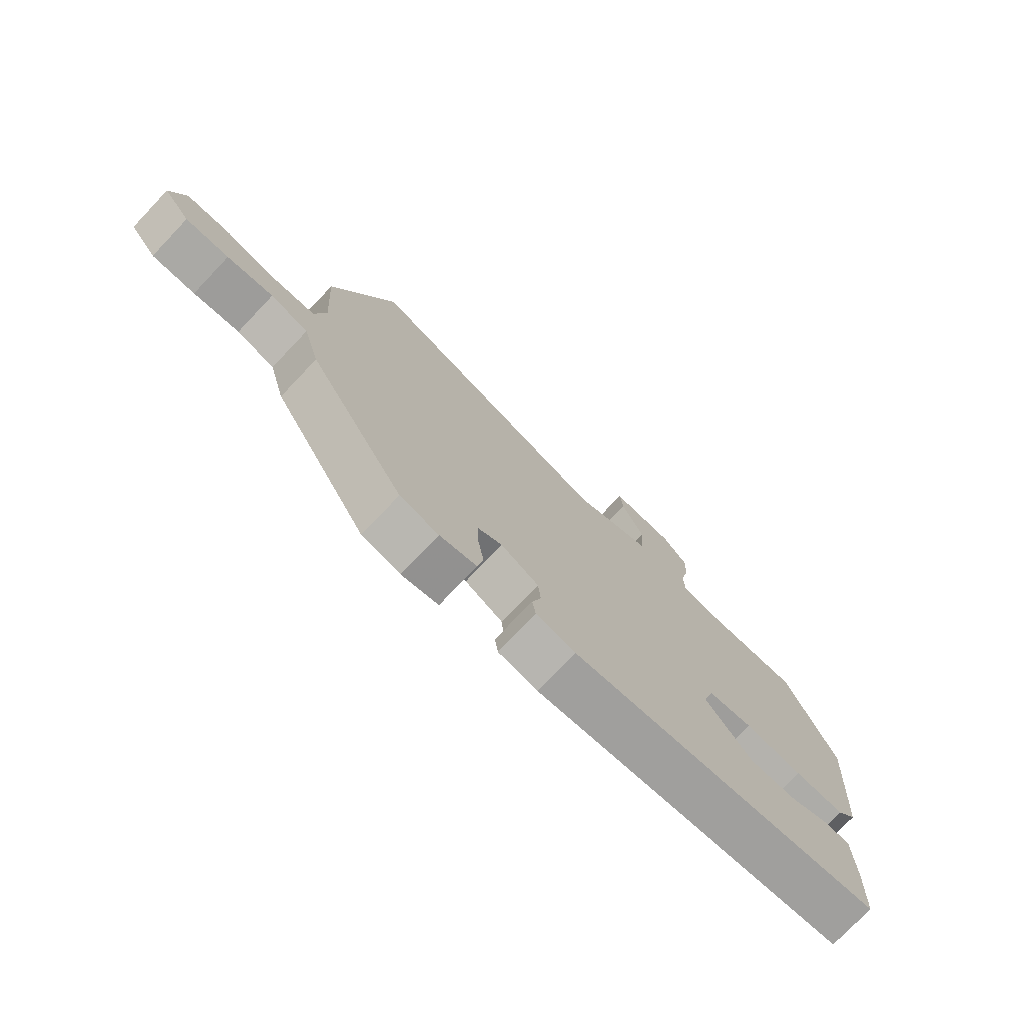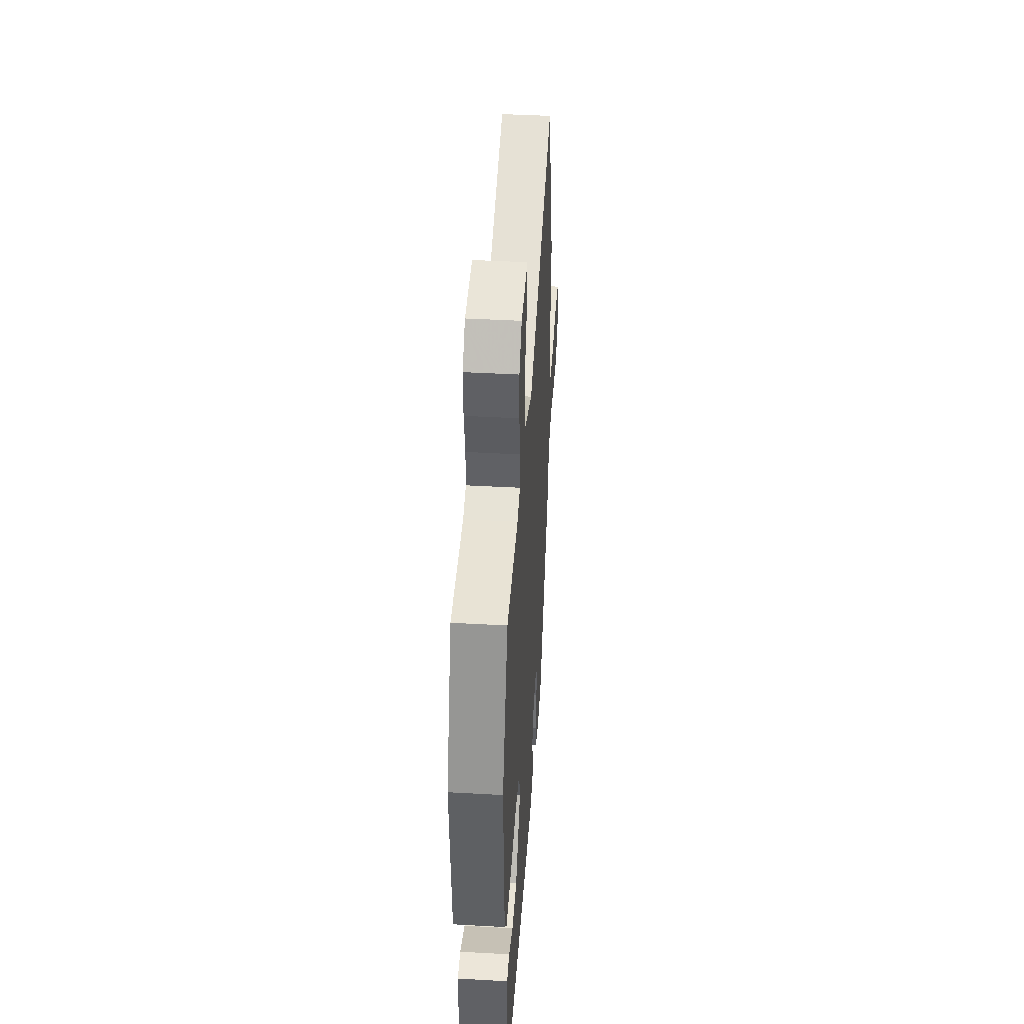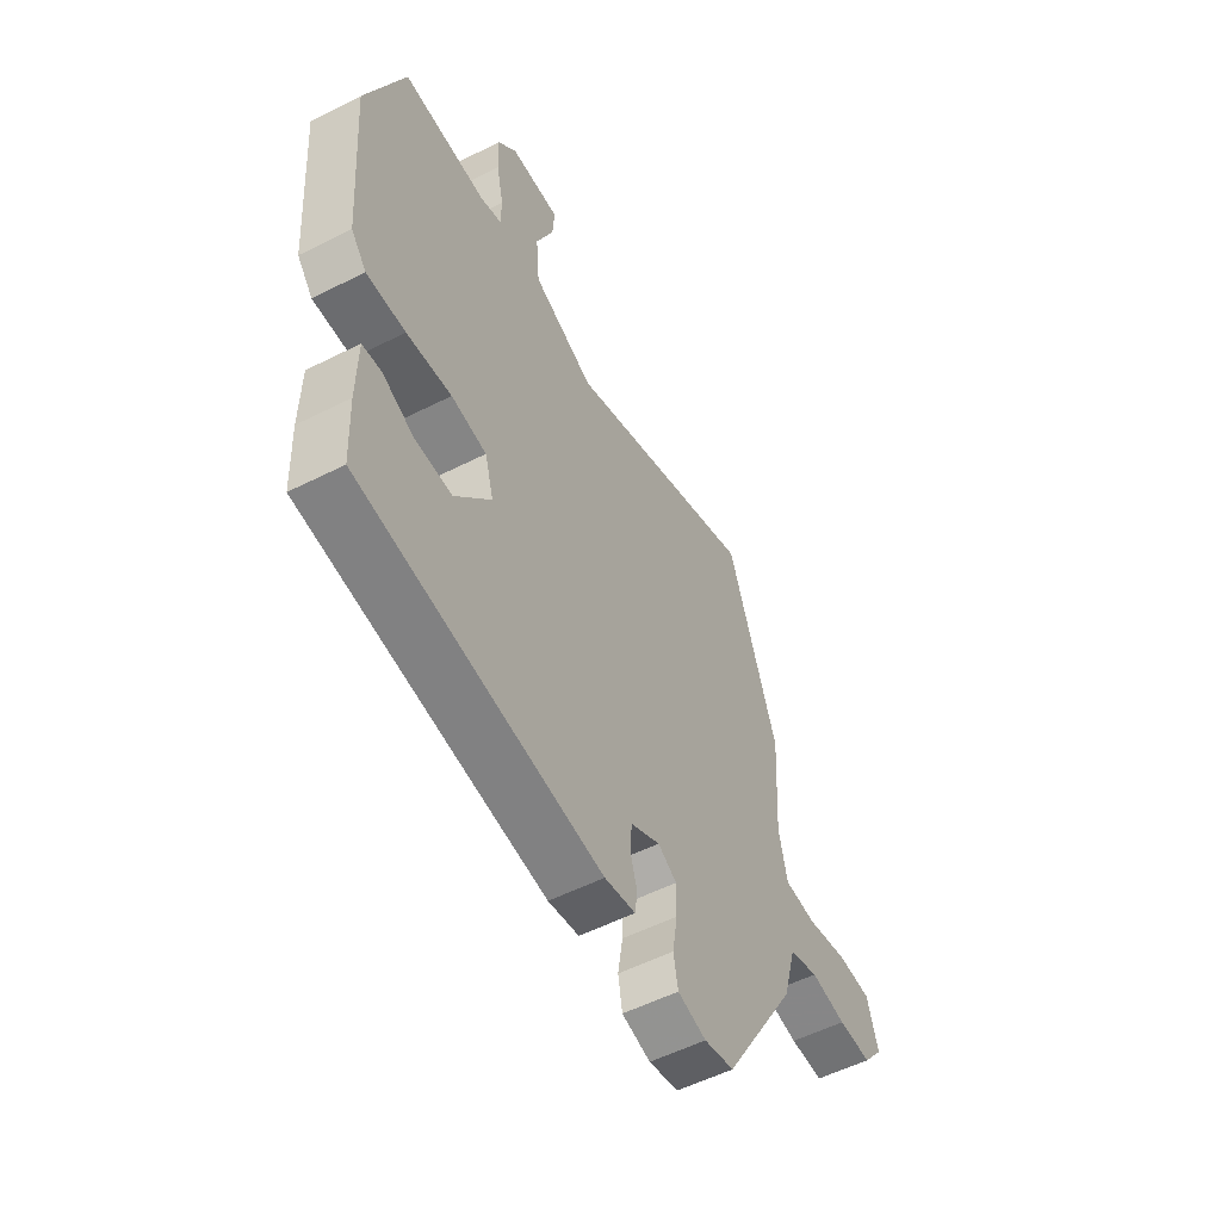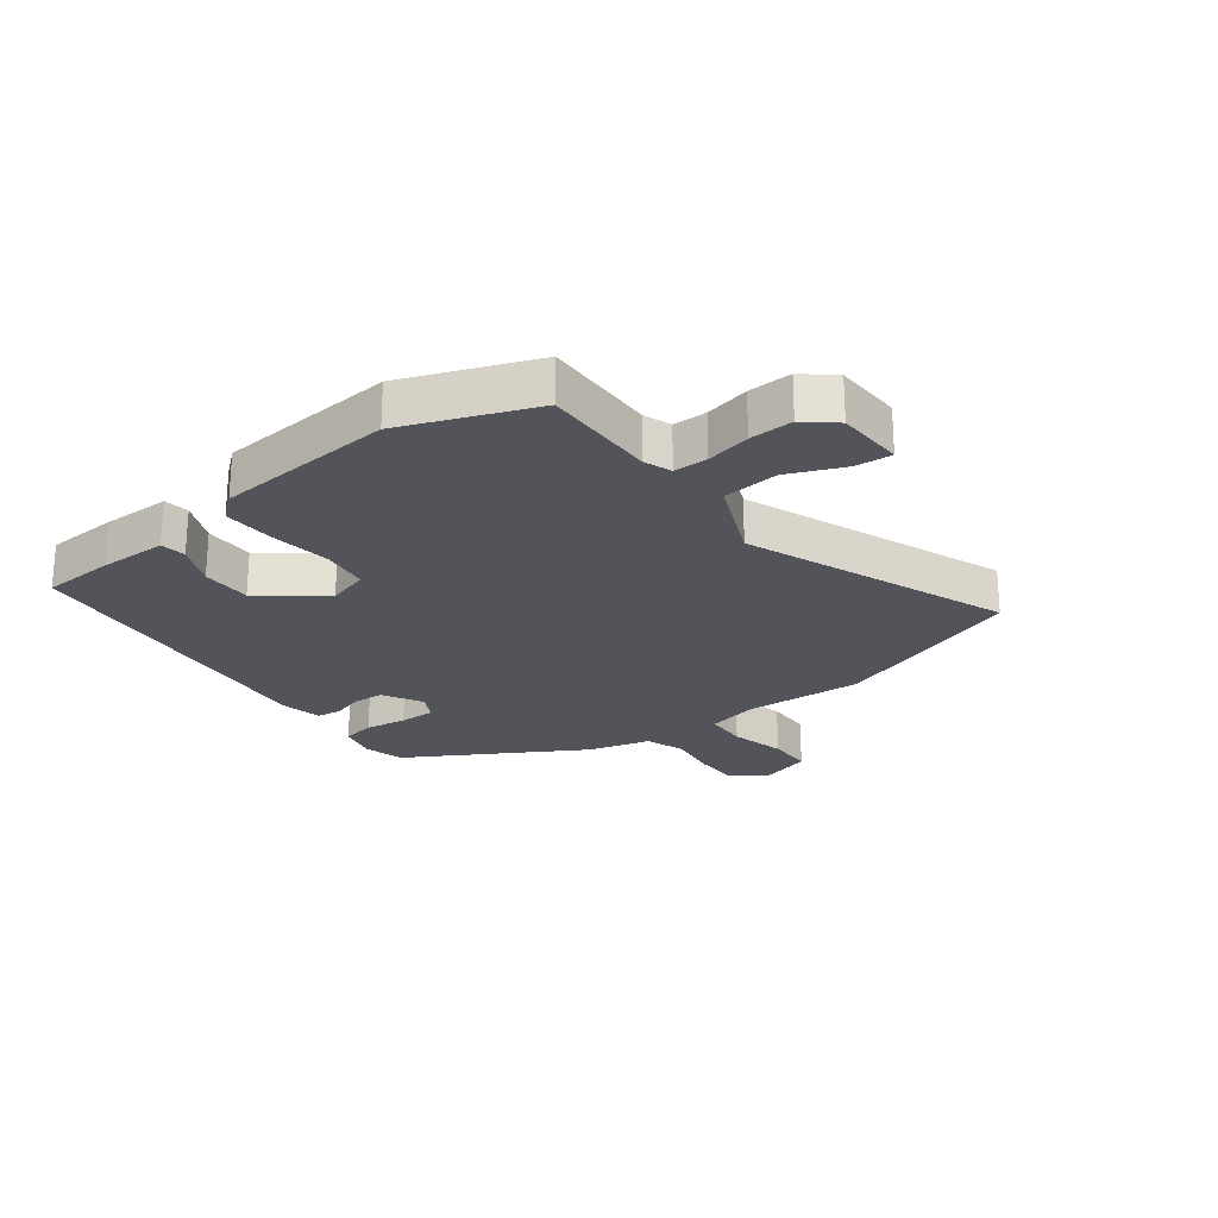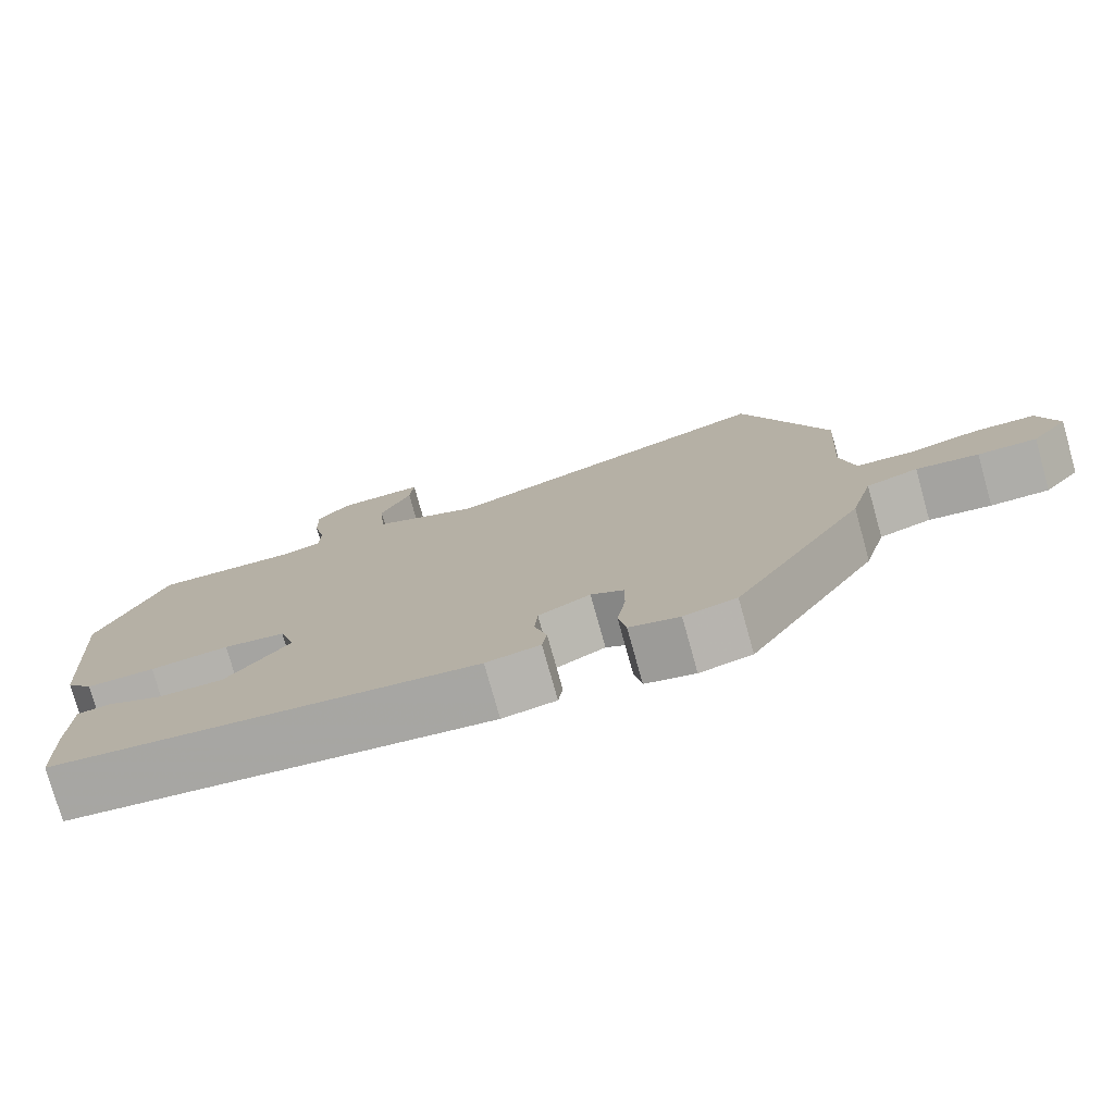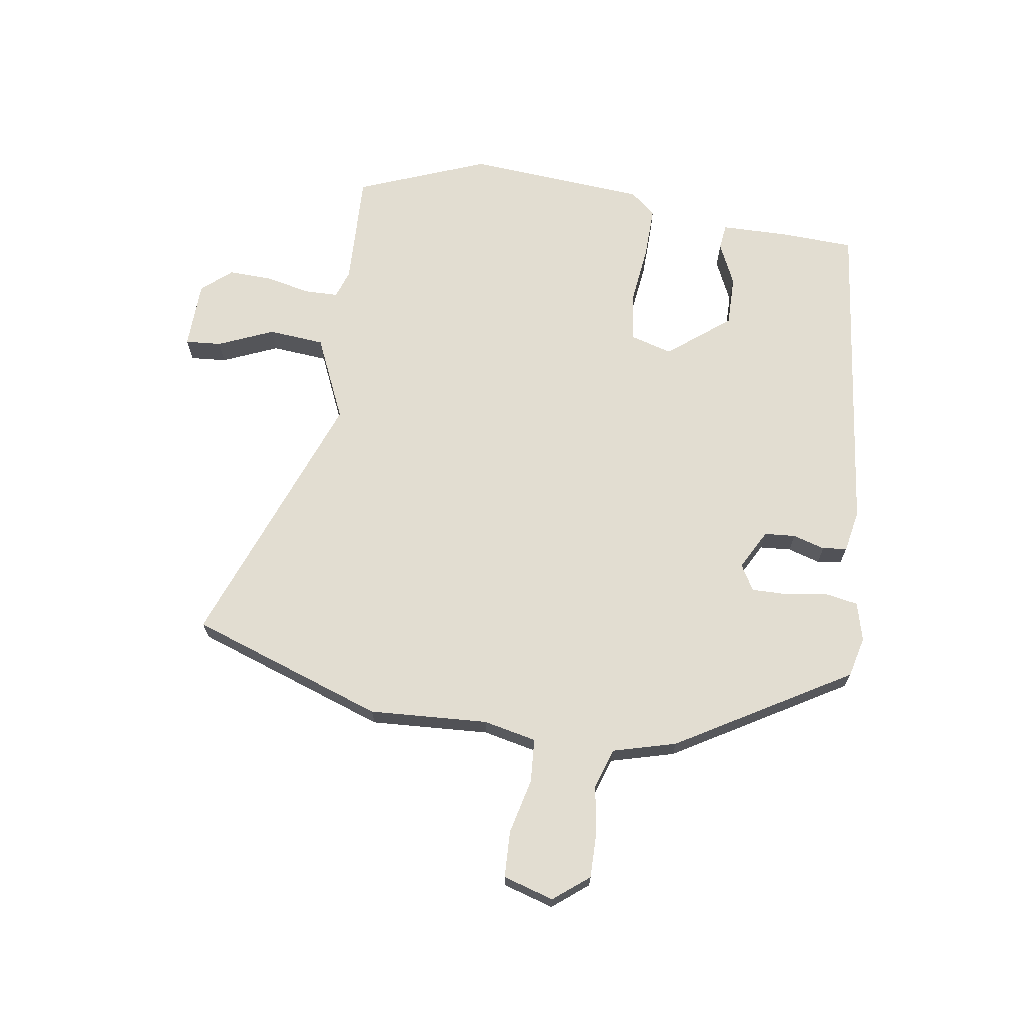
<metadata>
{"format":"obj","ext":"obj","renderer":"f3d","projection":"perspective","resolution":1024,"background":"white","views":[{"elev":-75.9,"azim":136.4,"up":"+Z"},{"elev":43.3,"azim":-86.2,"up":"+Z"},{"elev":-54.8,"azim":-61.9,"up":"+Z"},{"elev":-23.7,"azim":-52.3,"up":"+Y"},{"elev":-77.4,"azim":15.6,"up":"+Z"},{"elev":68.5,"azim":98.8,"up":"+Y"}]}
</metadata>
<code>
v 0.441 0.07 0.672
v 0.553 0.07 0.347
v 0.541 0.07 0.148
v 0.56 0.07 0.059
v 0.633 0.07 0.054
v 0.726 0.07 0.076
v 0.804 0.07 0.073
v 0.829 0.07 -0.012
v 0.782 0.07 -0.071
v 0.706 0.07 -0.07
v 0.625 0.07 -0.057
v 0.558 0.07 -0.079
v 0.529 0.07 -0.185
v 0.358 0.07 -0.473
v 0.29 0.07 -0.489
v 0.225 0.07 -0.472
v 0.215 0.07 -0.416
v 0.226 0.07 -0.346
v 0.227 0.07 -0.286
v 0.184 0.07 -0.261
v 0.117 0.07 -0.297
v 0.113 0.07 -0.349
v 0.129 0.07 -0.403
v 0.123 0.07 -0.444
v 0.053 0.07 -0.457
v -0.496 0.07 -0.39
v -0.501 0.07 -0.268
v -0.499 0.07 -0.153
v -0.456 0.07 -0.148
v -0.385 0.07 -0.181
v -0.301 0.07 -0.182
v -0.219 0.07 -0.079
v -0.239 0.07 -0.009
v -0.319 0.07 0.003
v -0.421 0.07 -0.009
v -0.509 0.07 -0.011
v -0.544 0.07 0.032
v -0.566 0.07 0.333
v -0.48 0.07 0.551
v -0.288 0.07 0.544
v -0.241 0.07 0.56
v -0.24 0.07 0.617
v -0.256 0.07 0.692
v -0.258 0.07 0.765
v -0.215 0.07 0.815
v -0.101 0.07 0.818
v -0.106 0.07 0.757
v -0.146 0.07 0.664
v -0.138 0.07 0.57
v 0.002 0.07 0.507
v 0.441 0 0.672
v 0.553 0 0.347
v 0.541 0 0.148
v 0.56 0 0.059
v 0.633 0 0.054
v 0.726 0 0.076
v 0.804 0 0.073
v 0.829 0 -0.012
v 0.782 0 -0.071
v 0.706 0 -0.07
v 0.625 0 -0.057
v 0.558 0 -0.079
v 0.529 0 -0.185
v 0.358 0 -0.473
v 0.29 0 -0.489
v 0.225 0 -0.472
v 0.215 0 -0.416
v 0.226 0 -0.346
v 0.227 0 -0.286
v 0.184 0 -0.261
v 0.117 0 -0.297
v 0.113 0 -0.349
v 0.129 0 -0.403
v 0.123 0 -0.444
v 0.053 0 -0.457
v -0.496 0 -0.39
v -0.501 0 -0.268
v -0.499 0 -0.153
v -0.456 0 -0.148
v -0.385 0 -0.181
v -0.301 0 -0.182
v -0.219 0 -0.079
v -0.239 0 -0.009
v -0.319 0 0.003
v -0.421 0 -0.009
v -0.509 0 -0.011
v -0.544 0 0.032
v -0.566 0 0.333
v -0.48 0 0.551
v -0.288 0 0.544
v -0.241 0 0.56
v -0.24 0 0.617
v -0.256 0 0.692
v -0.258 0 0.765
v -0.215 0 0.815
v -0.101 0 0.818
v -0.106 0 0.757
v -0.146 0 0.664
v -0.138 0 0.57
v 0.002 0 0.507
f 46 47 48
f 45 46 48
f 44 45 48
f 43 44 48
f 42 43 48
f 41 42 48 49
f 40 41 49 50
f 39 40 50
f 38 39 50
f 37 38 50
f 36 37 50
f 35 36 50
f 34 35 50
f 28 29 30
f 27 28 30
f 26 27 30
f 25 26 30
f 24 25 30
f 24 30 31
f 23 24 31
f 22 23 31
f 21 22 31 32
f 16 17 18
f 15 16 18
f 14 15 18
f 13 14 18
f 12 13 18
f 12 18 19
f 9 10 11
f 8 9 11
f 7 8 11
f 6 7 11
f 5 6 11
f 4 5 11 12
f 12 19 20
f 4 12 20
f 3 4 20
f 1 2 3
f 50 1 3
f 34 50 3
f 33 34 3
f 21 32 33
f 20 21 33
f 3 20 33
f 98 97 96
f 98 96 95
f 98 95 94
f 98 94 93
f 98 93 92
f 99 98 92 91
f 100 99 91 90
f 100 90 89
f 100 89 88
f 100 88 87
f 100 87 86
f 100 86 85
f 100 85 84
f 80 79 78
f 80 78 77
f 80 77 76
f 80 76 75
f 80 75 74
f 81 80 74
f 81 74 73
f 81 73 72
f 82 81 72 71
f 68 67 66
f 68 66 65
f 68 65 64
f 68 64 63
f 68 63 62
f 69 68 62
f 61 60 59
f 61 59 58
f 61 58 57
f 61 57 56
f 61 56 55
f 62 61 55 54
f 70 69 62
f 70 62 54
f 70 54 53
f 53 52 51
f 53 51 100
f 53 100 84
f 53 84 83
f 83 82 71
f 83 71 70
f 83 70 53
f 1 51 52 2
f 2 52 53 3
f 3 53 54 4
f 4 54 55 5
f 5 55 56 6
f 6 56 57 7
f 7 57 58 8
f 8 58 59 9
f 9 59 60 10
f 10 60 61 11
f 11 61 62 12
f 12 62 63 13
f 13 63 64 14
f 14 64 65 15
f 15 65 66 16
f 16 66 67 17
f 17 67 68 18
f 18 68 69 19
f 19 69 70 20
f 20 70 71 21
f 21 71 72 22
f 22 72 73 23
f 23 73 74 24
f 24 74 75 25
f 25 75 76 26
f 26 76 77 27
f 27 77 78 28
f 28 78 79 29
f 29 79 80 30
f 30 80 81 31
f 31 81 82 32
f 32 82 83 33
f 33 83 84 34
f 34 84 85 35
f 35 85 86 36
f 36 86 87 37
f 37 87 88 38
f 38 88 89 39
f 39 89 90 40
f 40 90 91 41
f 41 91 92 42
f 42 92 93 43
f 43 93 94 44
f 44 94 95 45
f 45 95 96 46
f 46 96 97 47
f 47 97 98 48
f 48 98 99 49
f 49 99 100 50
f 50 100 51 1

</code>
